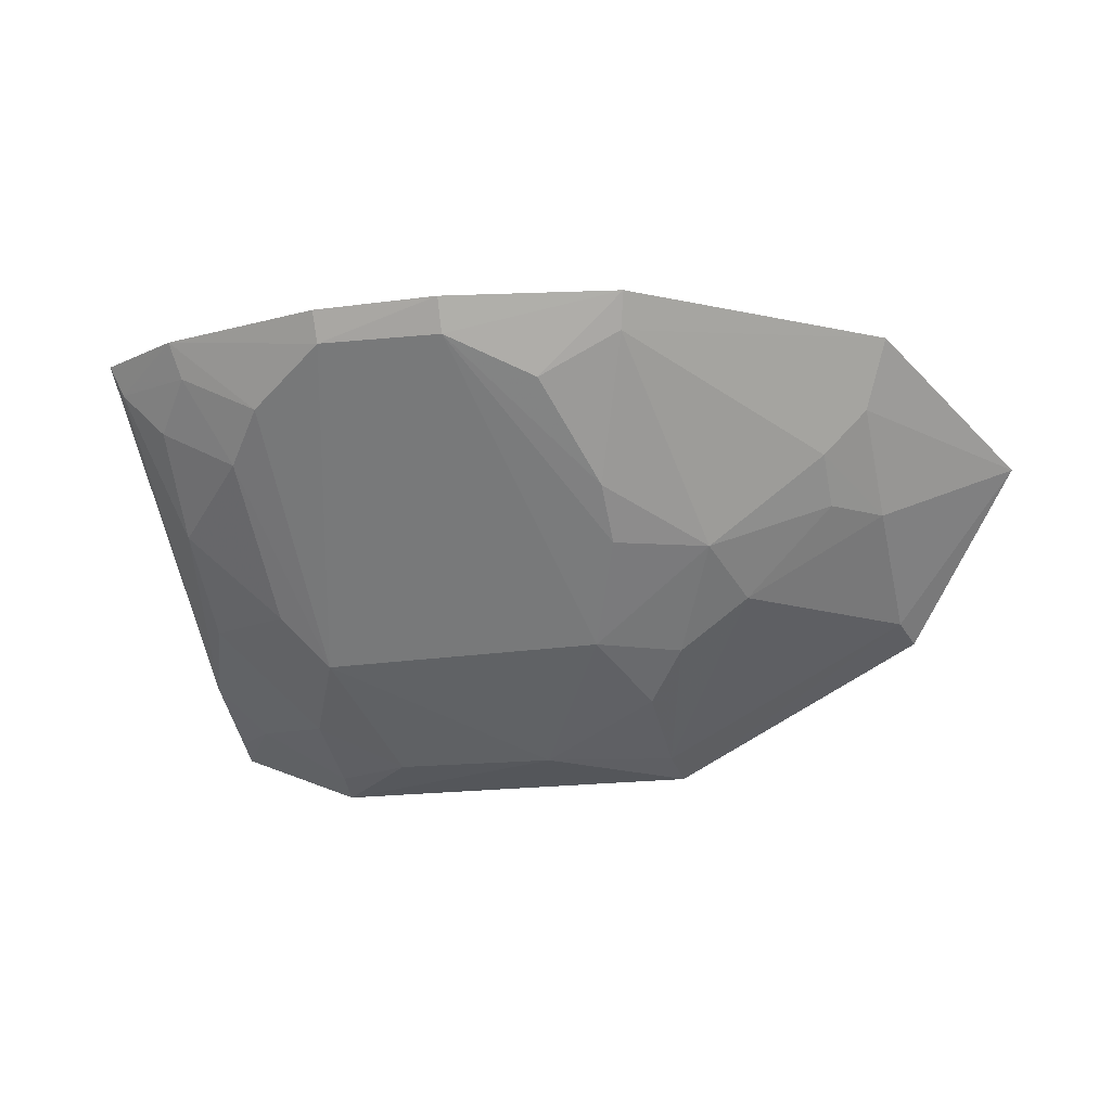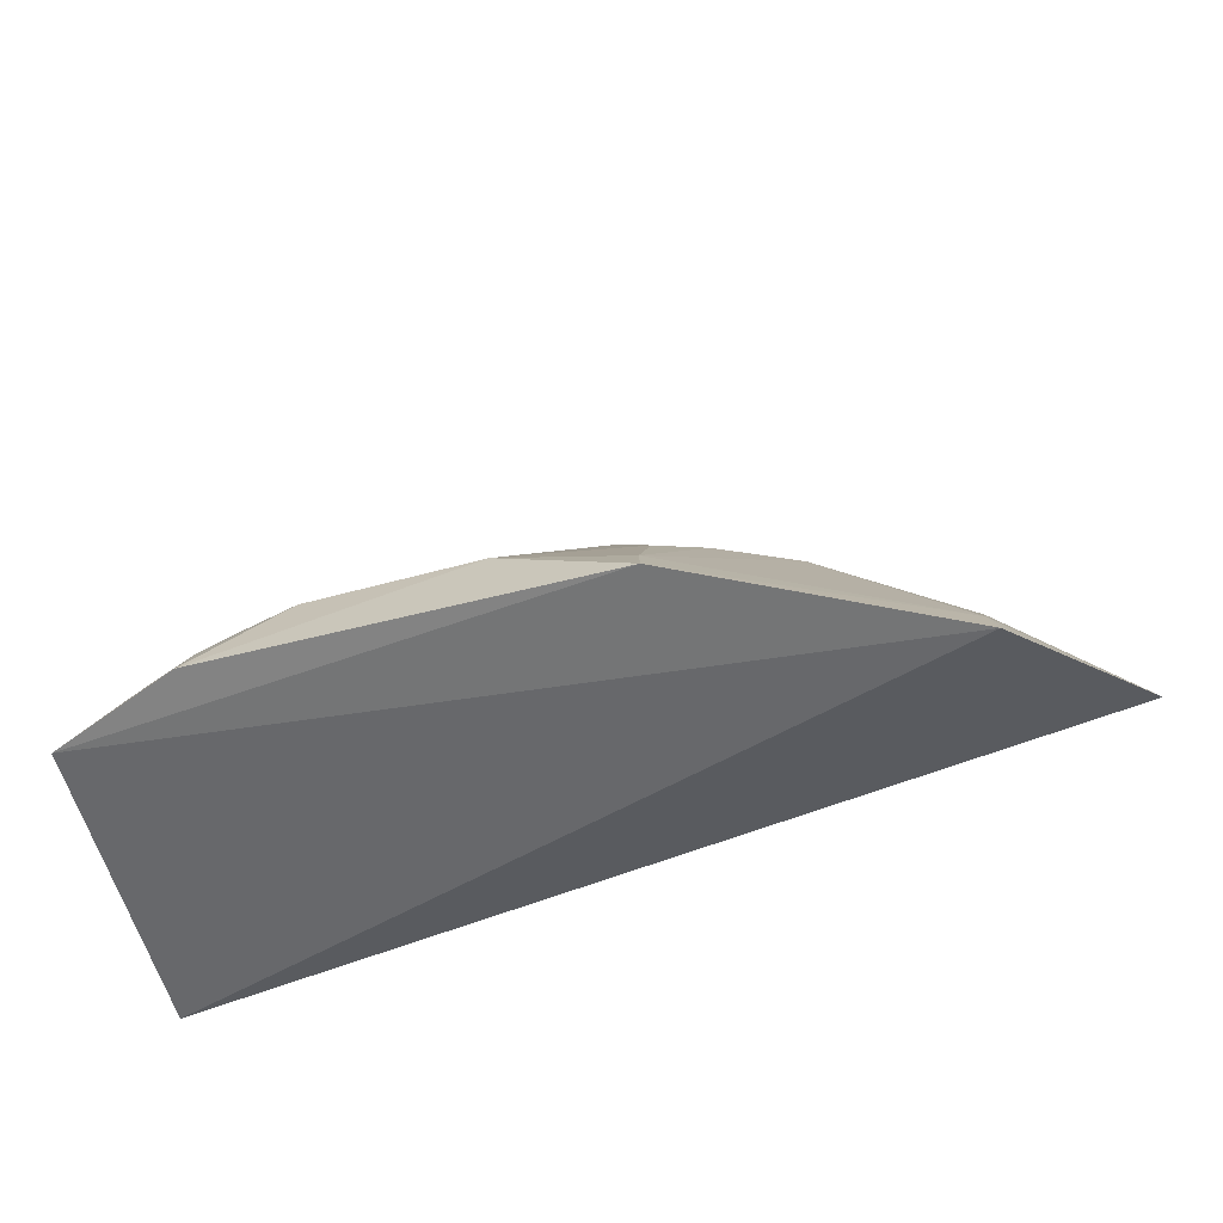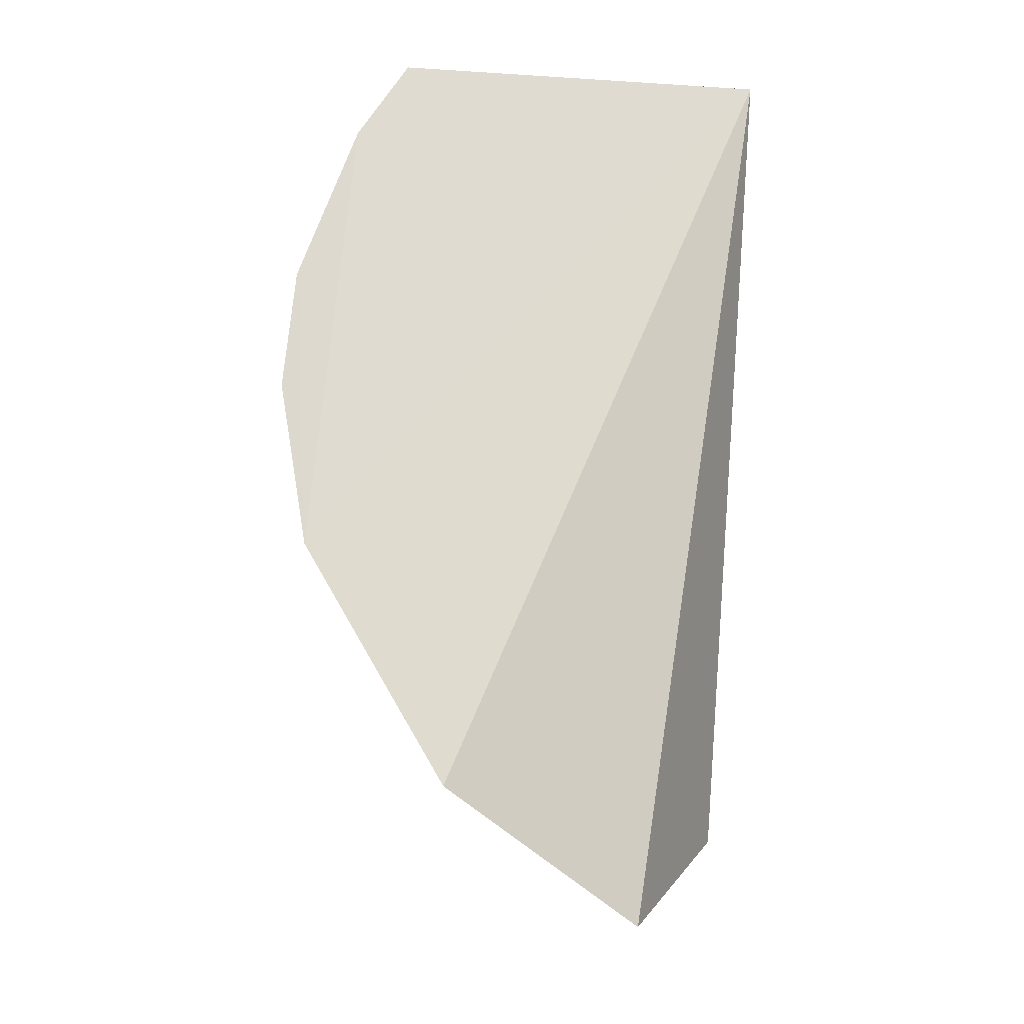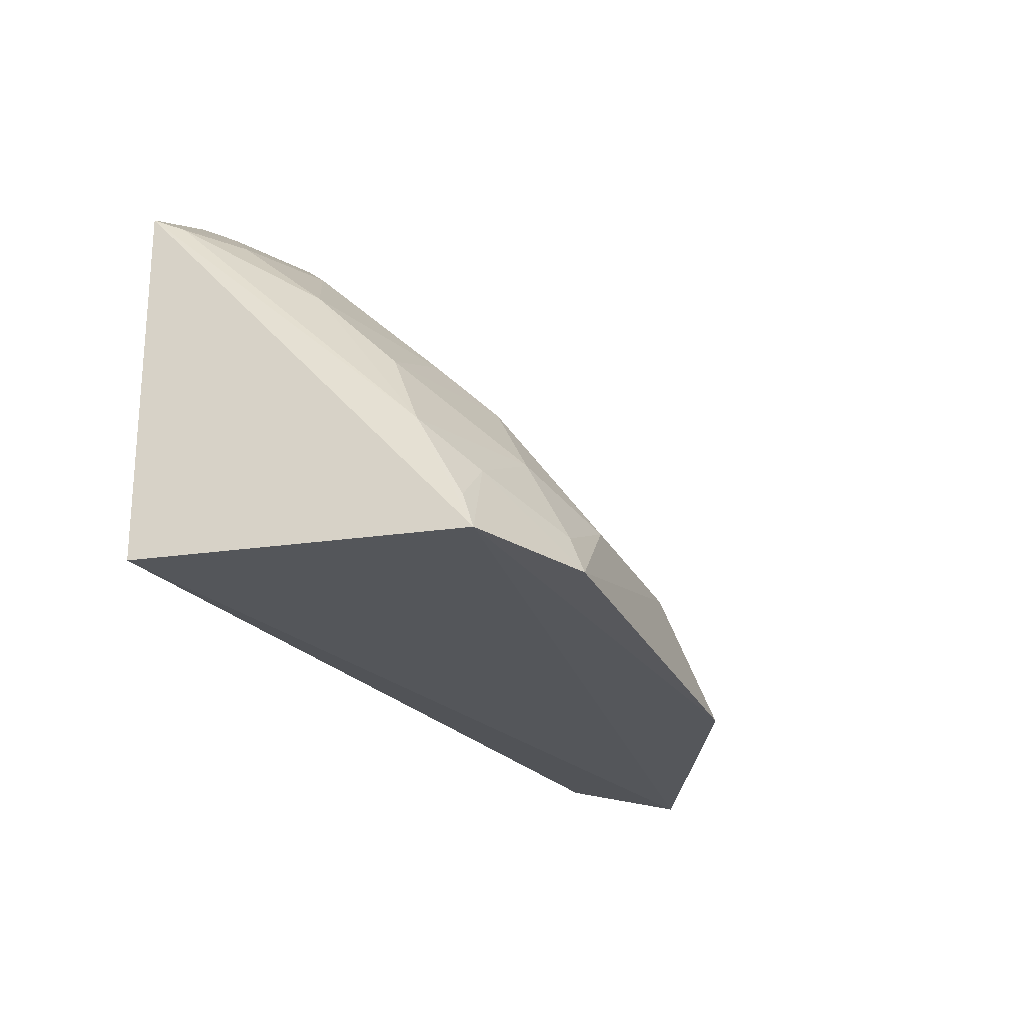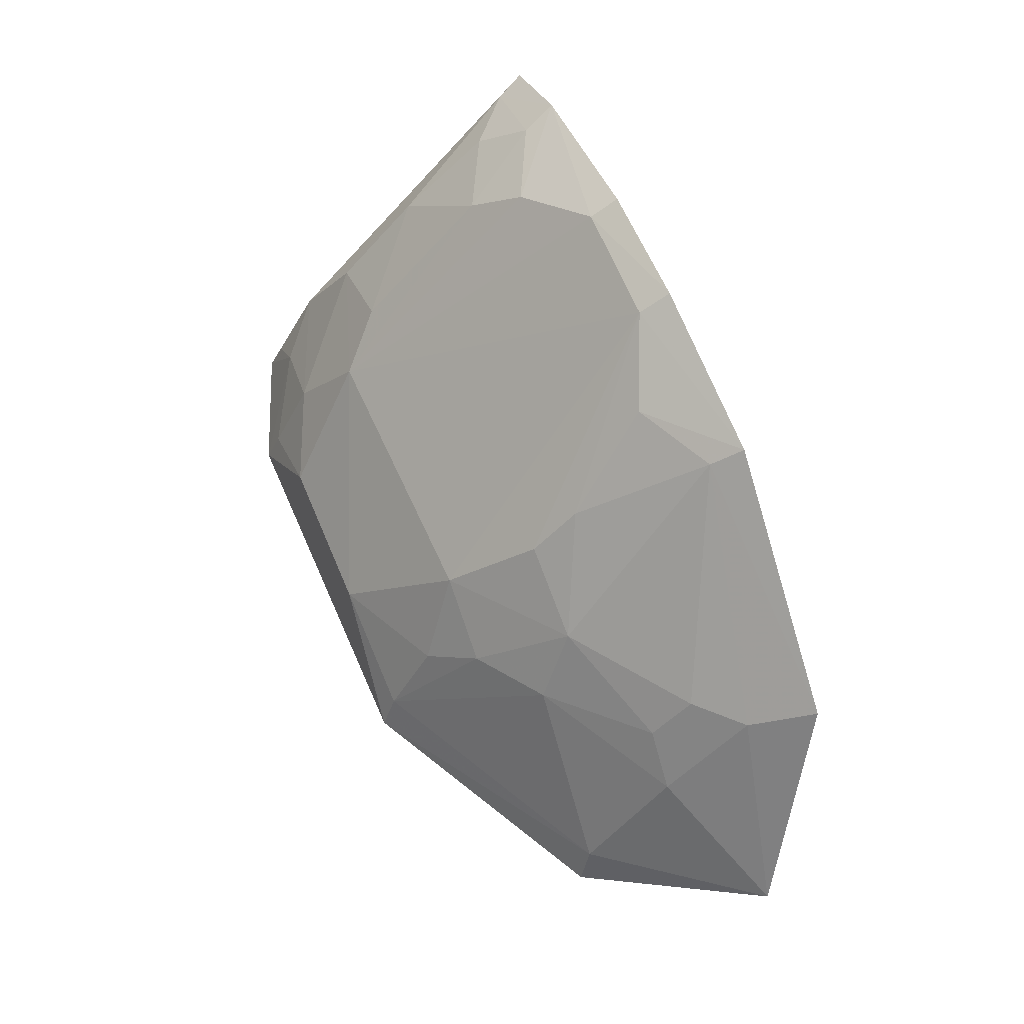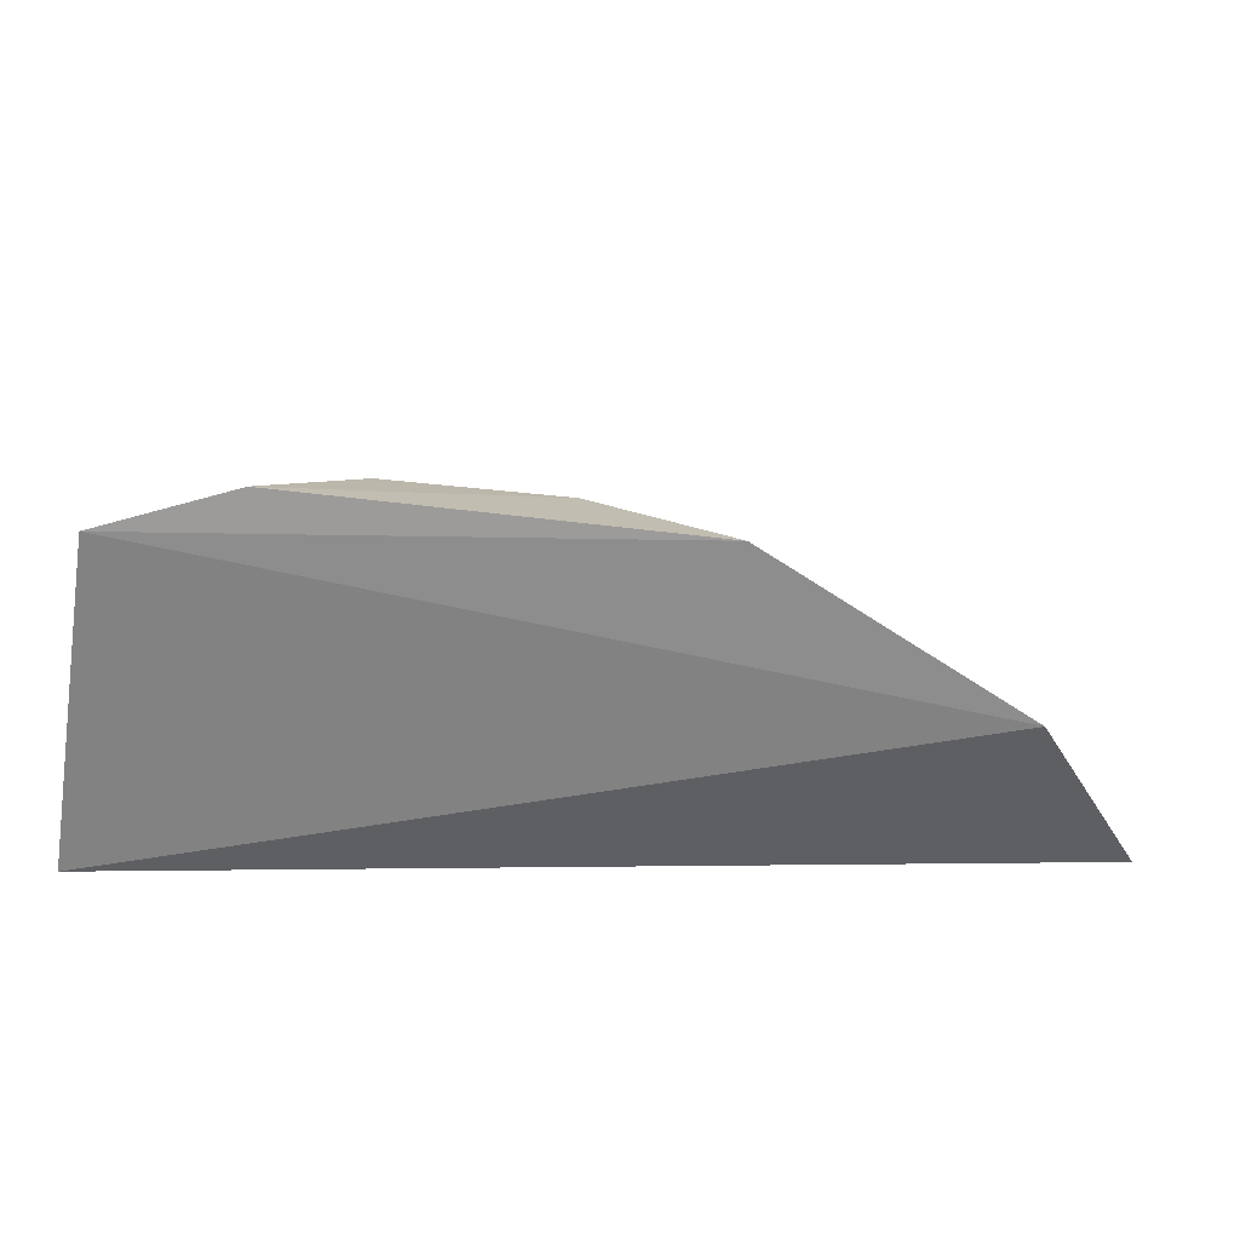
<metadata>
{"format":"obj","ext":"obj","renderer":"f3d","projection":"perspective","resolution":1024,"background":"white","views":[{"elev":-16.1,"azim":15.5,"up":"+Y"},{"elev":-55.9,"azim":16.1,"up":"+Z"},{"elev":70.7,"azim":95.3,"up":"+Y"},{"elev":-26.4,"azim":-67.1,"up":"+Z"},{"elev":62.1,"azim":67.1,"up":"+Z"},{"elev":-64.1,"azim":-5.9,"up":"+Z"}]}
</metadata>
<code>
v 0.001145 -0.0282 0.02893
v 0.01523 -0.03066 0.01749
v 0.0123 -0.02834 0.02309
v -0.0102 -0.02873 0.01594
v -0.006068 -0.03914 0.01551
v -0.009664 -0.02819 0.02647
v 0.01192 -0.03523 0.01533
v 0.005914 -0.02805 0.02764
v -0.005813 -0.03495 0.02237
v -0.009629 -0.03777 0.0154
v 0.01164 -0.03248 0.01985
v -0.007233 -0.02817 0.02772
v 0.003478 -0.03606 0.02119
v -0.008312 -0.03495 0.02119
v 0.00473 -0.03903 0.01538
v 0.01165 -0.03486 0.01641
v 0.01159 -0.03011 0.02229
v -0.002405 -0.02822 0.02895
v 0.004559 -0.03247 0.02477
v -0.003572 -0.03867 0.01773
v -0.009348 -0.03612 0.01877
v -0.008126 -0.03022 0.02595
v 0.007762 -0.0348 0.02045
v 0.005718 -0.02896 0.02713
v -0.002394 -0.02904 0.02854
v -0.004689 -0.03623 0.02119
v 0.001077 -0.03868 0.01769
v -0.009373 -0.02899 0.02612
v -0.008209 -0.03736 0.01762
v -0.008283 -0.03266 0.02365
v 0.004542 -0.0373 0.01881
v 0.004583 -0.03858 0.01645
v 0.007048 -0.03373 0.02235
v 0.00342 -0.03009 0.0272
v 0.001119 -0.02909 0.02844
v -0.005881 -0.03138 0.02599
v -0.007002 -0.02911 0.02724
v -0.009411 -0.03739 0.01643
v -0.005919 -0.03756 0.01882
v 0.005699 -0.03611 0.01999
v 0.004562 -0.03376 0.0235
v 0.01035 -0.03131 0.02227
v 0.01035 -0.03245 0.02111
v -0.004728 -0.03026 0.02726
v -0.005933 -0.03872 0.01656
f 3 2 4
f 7 4 2
f 8 3 4
f 8 4 6
f 10 6 4
f 10 4 7
f 12 8 6
f 15 10 7
f 15 5 10
f 16 7 2
f 16 2 11
f 16 15 7
f 17 11 2
f 17 2 3
f 18 1 8
f 18 8 12
f 21 6 10
f 23 16 11
f 24 17 3
f 24 3 8
f 25 1 18
f 25 18 12
f 26 9 14
f 27 26 20
f 27 13 26
f 27 20 5
f 27 5 15
f 28 6 21
f 28 12 6
f 29 10 5
f 30 14 9
f 30 22 28
f 30 28 21
f 30 21 14
f 31 13 27
f 32 15 16
f 32 16 23
f 32 31 27
f 32 27 15
f 33 24 19
f 34 24 8
f 34 19 24
f 35 19 34
f 35 1 25
f 35 34 8
f 35 8 1
f 35 26 13
f 35 25 26
f 36 9 26
f 36 30 9
f 36 22 30
f 37 28 22
f 37 12 28
f 37 22 36
f 38 29 21
f 38 21 10
f 38 10 29
f 39 20 26
f 39 26 14
f 39 14 21
f 39 21 29
f 40 13 31
f 40 33 13
f 40 23 33
f 40 32 23
f 40 31 32
f 41 33 19
f 41 13 33
f 41 35 13
f 41 19 35
f 42 17 24
f 42 24 33
f 42 11 17
f 43 33 23
f 43 23 11
f 43 42 33
f 43 11 42
f 44 36 26
f 44 26 25
f 44 37 36
f 44 25 12
f 44 12 37
f 45 39 29
f 45 29 5
f 45 5 20
f 45 20 39

</code>
